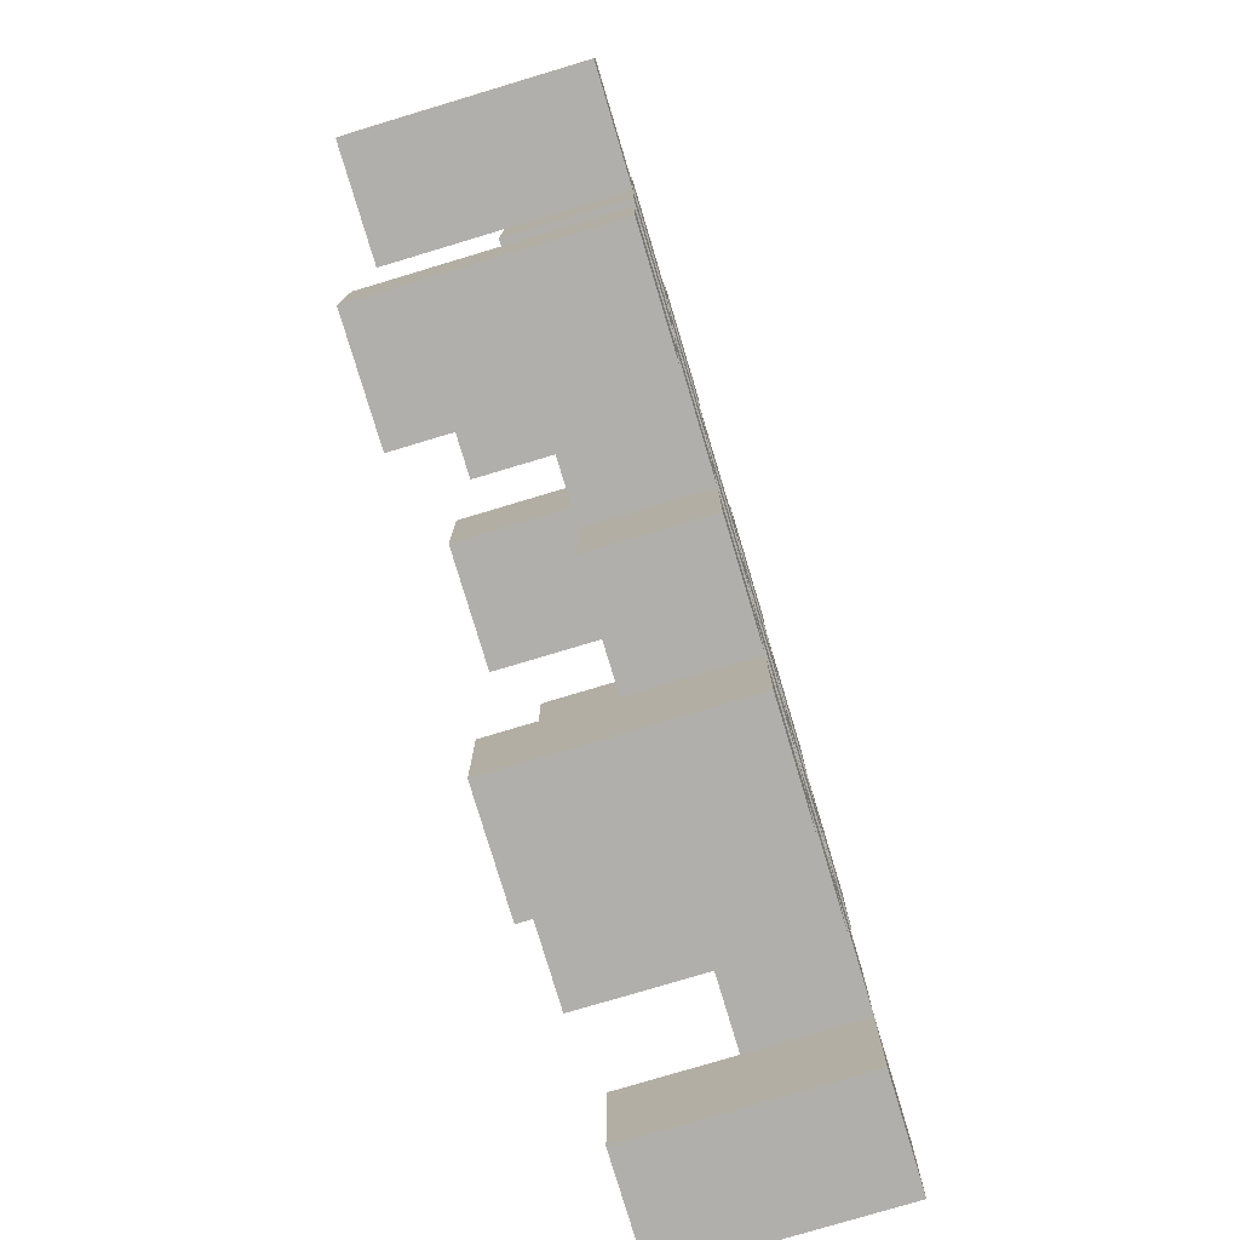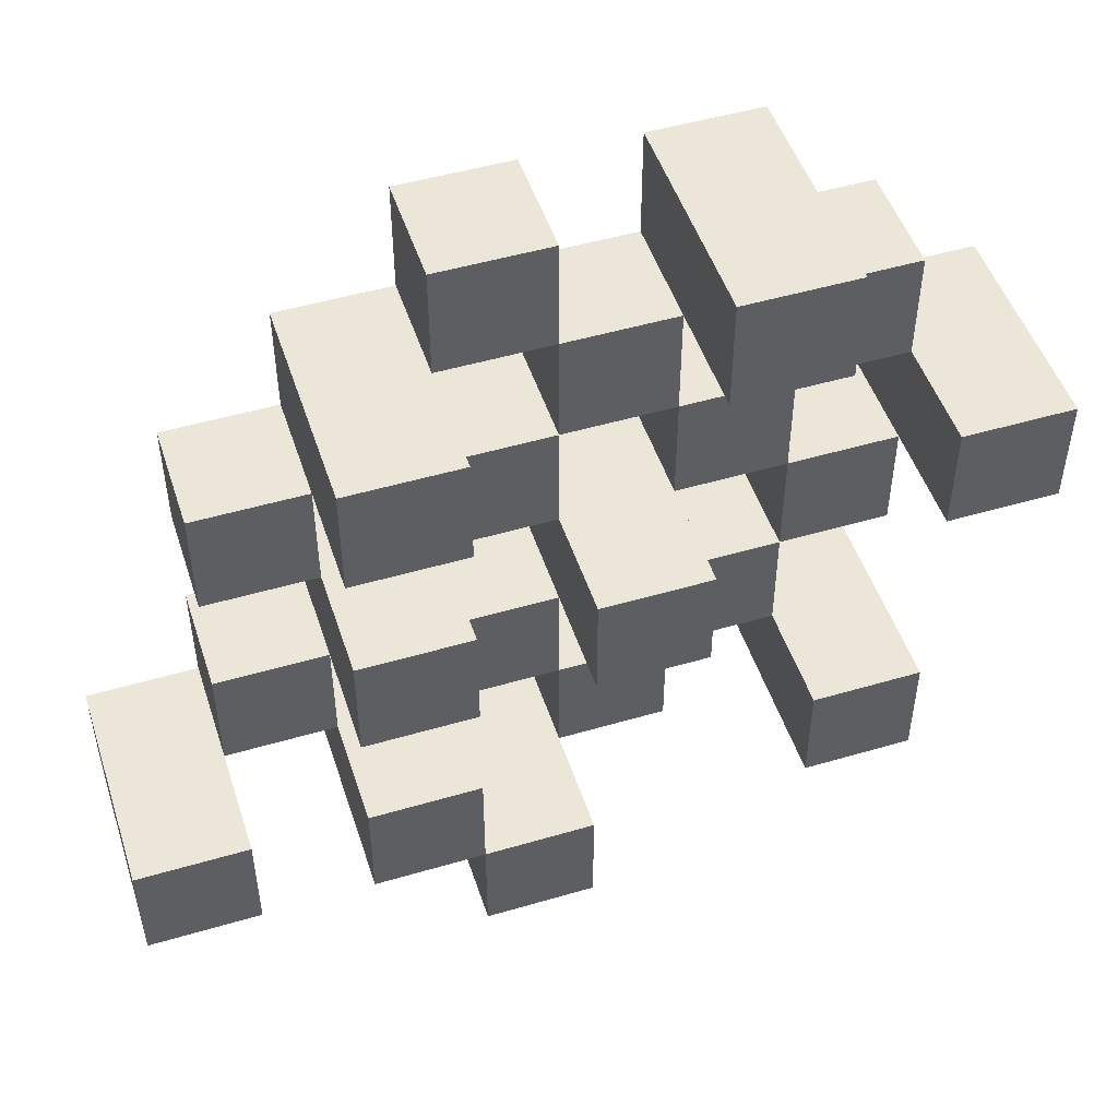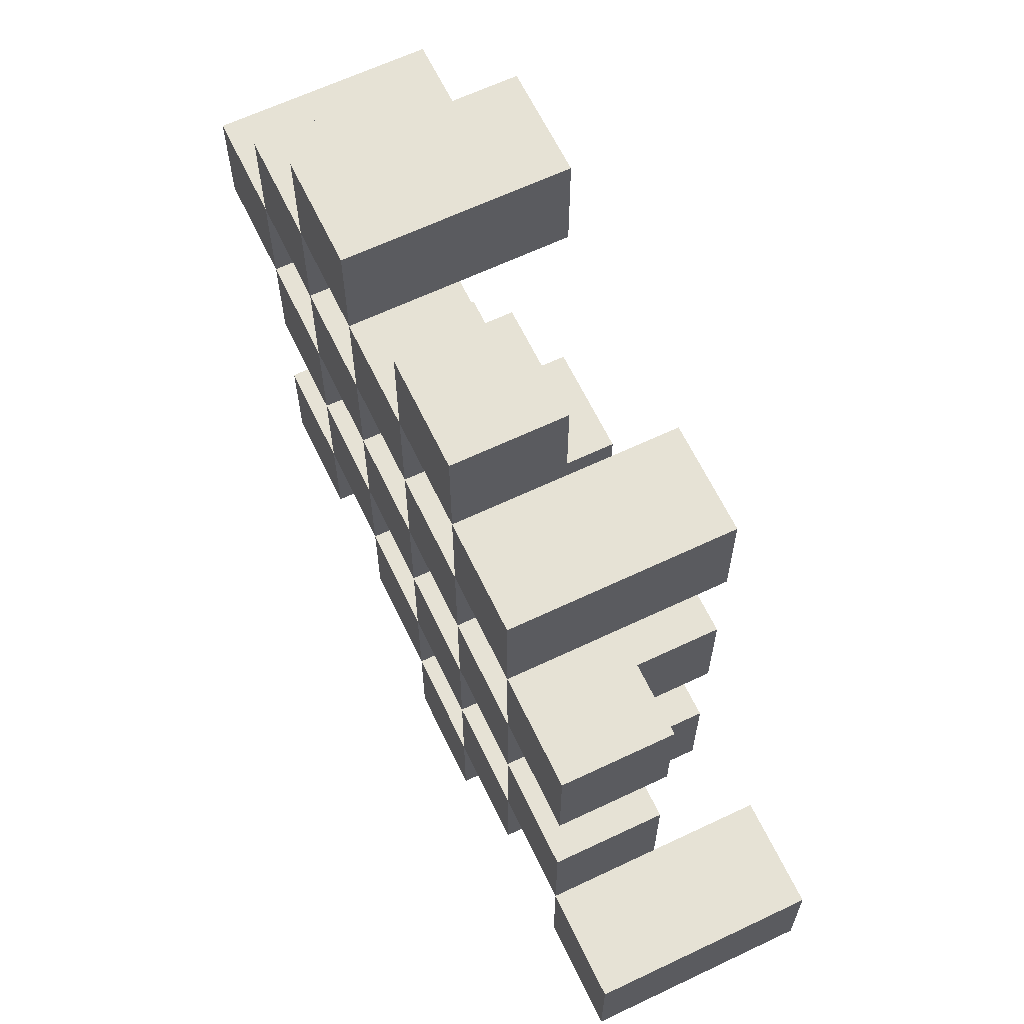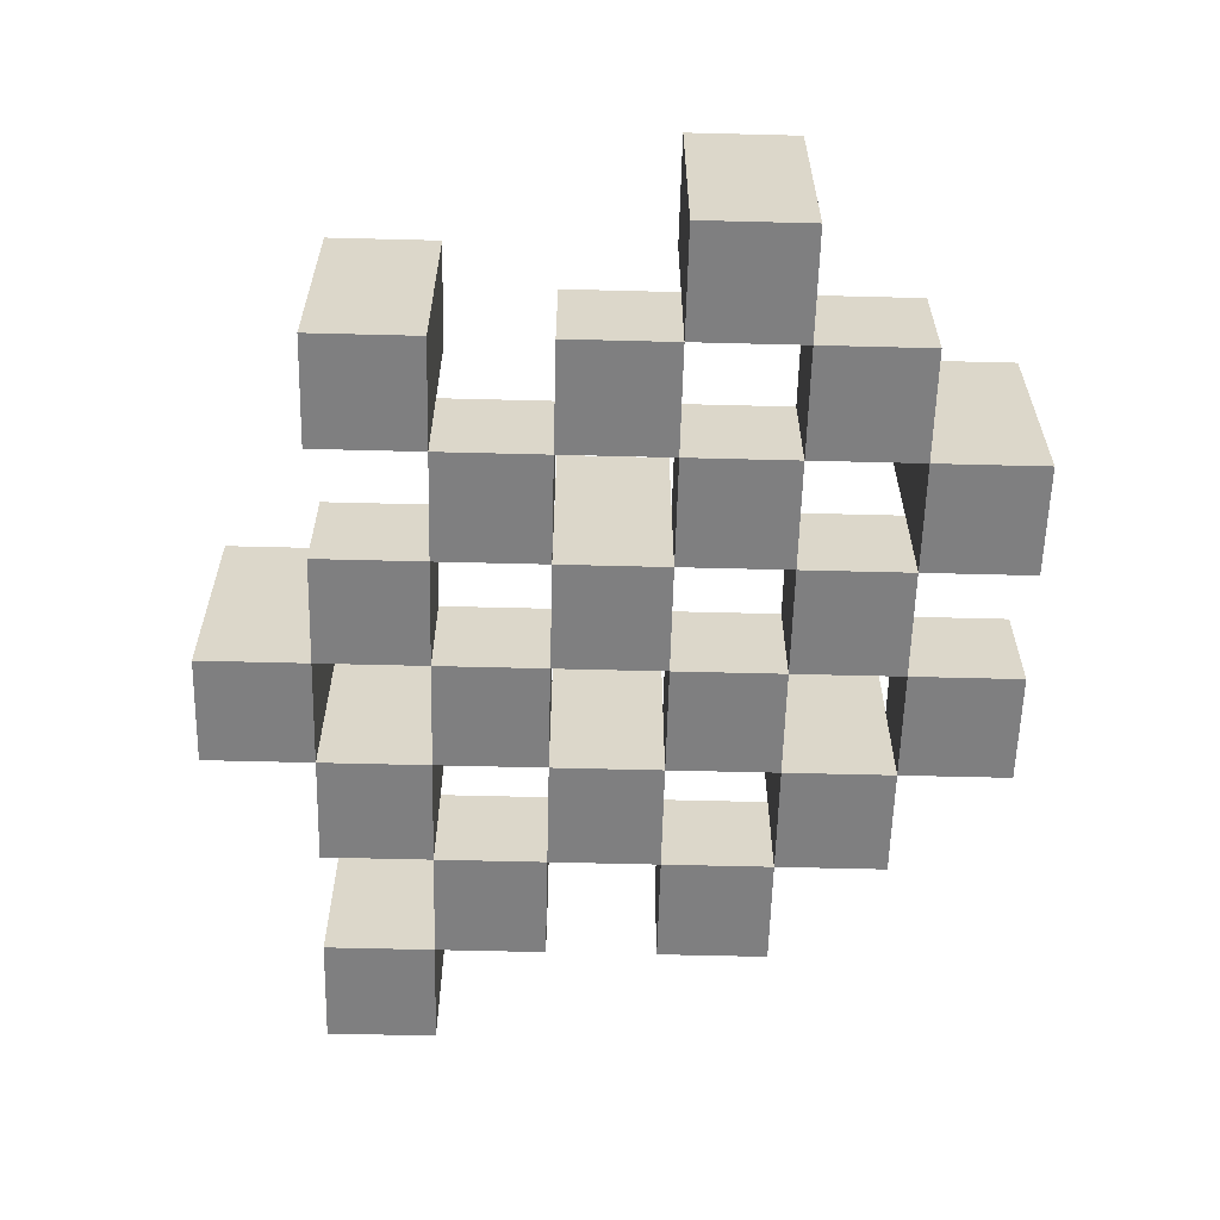
<metadata>
{"format":"obj","ext":"obj","renderer":"f3d","projection":"perspective","resolution":1024,"background":"white","views":[{"elev":-78.2,"azim":-73.3,"up":"+Z"},{"elev":49.5,"azim":162.0,"up":"+Z"},{"elev":63.9,"azim":64.4,"up":"+Z"},{"elev":-59.8,"azim":-91.5,"up":"+Y"}]}
</metadata>
<code>
o
v -25.4 0.9 25.9
v -25.4 0.9 25.8
v -25.4 1.1 25.9
v -25.4 1.1 25.8
v -25.3 0.9 26
v -25.3 0.9 25.9
v -25.3 0.9 25.8
v -25.3 0.9 25.7
v -25.3 0.9 25.6
v -25.3 0.9 25.5
v -25.3 1 26
v -25.3 1 25.9
v -25.3 1 25.8
v -25.3 1 25.7
v -25.3 1.1 25.6
v -25.3 1.1 25.5
v -25.2 0.9 26.1
v -25.2 0.9 26
v -25.2 0.9 25.9
v -25.2 0.9 25.8
v -25.2 0.9 25.7
v -25.2 0.9 25.6
v -25.2 1 26
v -25.2 1 25.9
v -25.2 1 25.8
v -25.2 1 25.7
v -25.2 1 25.6
v -25.2 1.1 26.1
v -25.2 1.1 26
v -25.1 0.9 26
v -25.1 0.9 25.9
v -25.1 0.9 25.8
v -25.1 0.9 25.7
v -25.1 0.9 25.6
v -25.1 0.9 25.5
v -25.1 1 26
v -25.1 1 25.9
v -25.1 1 25.8
v -25.1 1 25.7
v -25.1 1 25.6
v -25.1 1 25.5
v -25.1 1.1 25.8
v -25.1 1.1 25.7
v -25 0.9 26.1
v -25 0.9 26
v -25 0.9 25.9
v -25 0.9 25.8
v -25 0.9 25.7
v -25 0.9 25.6
v -25 0.9 25.5
v -25 0.9 25.4
v -25 1 26.1
v -25 1 26
v -25 1 25.9
v -25 1 25.8
v -25 1 25.7
v -25 1 25.6
v -25 1 25.5
v -25 1.1 25.5
v -25 1.1 25.4
v -24.9 0.9 26
v -24.9 0.9 25.9
v -24.9 0.9 25.8
v -24.9 0.9 25.7
v -24.9 0.9 25.6
v -24.9 0.9 25.5
v -24.9 1 26
v -24.9 1 25.9
v -24.9 1 25.8
v -24.9 1 25.7
v -24.9 1 25.6
v -24.9 1.1 26
v -24.9 1.1 25.9
v -24.9 1.1 25.8
v -24.9 1.1 25.7
v -24.9 1.1 25.6
v -24.9 1.1 25.5
v -24.8 0.9 25.9
v -24.8 0.9 25.8
v -24.8 0.9 25.7
v -24.8 0.9 25.6
v -24.8 1 25.9
v -24.8 1 25.8
v -24.8 1 25.7
v -24.8 1 25.6
v -24.7 0.9 25.6
v -24.7 0.9 25.5
v -24.7 1 25.6
v -24.7 1.1 25.6
v -24.7 1.1 25.5
v -25.3 0.9 25.9
v -25.3 0.9 25.8
v -25.3 1 25.9
v -25.3 1 25.8
v -25.3 1.1 25.9
v -25.3 1.1 25.8
v -25.2 0.9 26
v -25.2 0.9 25.9
v -25.2 0.9 25.8
v -25.2 0.9 25.7
v -25.2 0.9 25.6
v -25.2 0.9 25.5
v -25.2 1 26
v -25.2 1 25.9
v -25.2 1 25.8
v -25.2 1 25.7
v -25.2 1 25.6
v -25.2 1.1 25.6
v -25.2 1.1 25.5
v -25.1 0.9 26.1
v -25.1 0.9 26
v -25.1 0.9 25.9
v -25.1 0.9 25.8
v -25.1 0.9 25.7
v -25.1 0.9 25.6
v -25.1 1 26
v -25.1 1 25.9
v -25.1 1 25.8
v -25.1 1 25.7
v -25.1 1 25.6
v -25.1 1.1 26.1
v -25.1 1.1 26
v -25 0.9 26
v -25 0.9 25.9
v -25 0.9 25.8
v -25 0.9 25.7
v -25 0.9 25.6
v -25 0.9 25.5
v -25 1 26
v -25 1 25.9
v -25 1 25.8
v -25 1 25.7
v -25 1 25.6
v -25 1 25.5
v -25 1.1 25.8
v -25 1.1 25.7
v -24.9 0.9 26.1
v -24.9 0.9 26
v -24.9 0.9 25.9
v -24.9 0.9 25.8
v -24.9 0.9 25.7
v -24.9 0.9 25.6
v -24.9 0.9 25.5
v -24.9 0.9 25.4
v -24.9 1 26.1
v -24.9 1 26
v -24.9 1 25.9
v -24.9 1 25.8
v -24.9 1 25.7
v -24.9 1 25.6
v -24.9 1.1 25.5
v -24.9 1.1 25.4
v -24.8 0.9 26
v -24.8 0.9 25.9
v -24.8 0.9 25.8
v -24.8 0.9 25.7
v -24.8 0.9 25.6
v -24.8 0.9 25.5
v -24.8 1 25.9
v -24.8 1 25.8
v -24.8 1 25.7
v -24.8 1 25.6
v -24.8 1.1 26
v -24.8 1.1 25.9
v -24.8 1.1 25.8
v -24.8 1.1 25.7
v -24.8 1.1 25.6
v -24.8 1.1 25.5
v -24.7 0.9 25.9
v -24.7 0.9 25.8
v -24.7 0.9 25.7
v -24.7 0.9 25.6
v -24.7 1 25.9
v -24.7 1 25.8
v -24.7 1 25.7
v -24.7 1 25.6
v -24.6 0.9 25.6
v -24.6 0.9 25.5
v -24.6 1.1 25.6
v -24.6 1.1 25.5
v -25.2 0.9 26.1
v -25.2 1.1 26.1
v -25.1 0.9 26.1
v -25.1 1.1 26.1
v -25 0.9 26.1
v -25 1 26.1
v -24.9 0.9 26.1
v -24.9 1 26.1
v -25.3 0.9 26
v -25.3 1 26
v -25.2 0.9 26
v -25.2 1 26
v -25.1 0.9 26
v -25.1 1 26
v -25 0.9 26
v -25 1 26
v -24.9 0.9 26
v -24.9 1 26
v -24.9 1.1 26
v -24.8 0.9 26
v -24.8 1.1 26
v -25.4 0.9 25.9
v -25.4 1.1 25.9
v -25.3 0.9 25.9
v -25.3 1 25.9
v -25.3 1.1 25.9
v -25.2 0.9 25.9
v -25.2 1 25.9
v -25.1 0.9 25.9
v -25.1 1 25.9
v -25 0.9 25.9
v -25 1 25.9
v -24.9 0.9 25.9
v -24.9 1 25.9
v -24.8 0.9 25.9
v -24.8 1 25.9
v -24.7 0.9 25.9
v -24.7 1 25.9
v -25.3 0.9 25.8
v -25.3 1 25.8
v -25.2 0.9 25.8
v -25.2 1 25.8
v -25.1 0.9 25.8
v -25.1 1 25.8
v -25.1 1.1 25.8
v -25 0.9 25.8
v -25 1 25.8
v -25 1.1 25.8
v -24.9 0.9 25.8
v -24.9 1 25.8
v -24.9 1.1 25.8
v -24.8 0.9 25.8
v -24.8 1 25.8
v -24.8 1.1 25.8
v -25.2 0.9 25.7
v -25.2 1 25.7
v -25.1 0.9 25.7
v -25.1 1 25.7
v -25 0.9 25.7
v -25 1 25.7
v -24.9 0.9 25.7
v -24.9 1 25.7
v -24.8 0.9 25.7
v -24.8 1 25.7
v -24.7 0.9 25.7
v -24.7 1 25.7
v -25.3 0.9 25.6
v -25.3 1.1 25.6
v -25.2 0.9 25.6
v -25.2 1 25.6
v -25.2 1.1 25.6
v -25.1 0.9 25.6
v -25.1 1 25.6
v -25 0.9 25.6
v -25 1 25.6
v -24.9 0.9 25.6
v -24.9 1 25.6
v -24.9 1.1 25.6
v -24.8 0.9 25.6
v -24.8 1 25.6
v -24.8 1.1 25.6
v -24.7 0.9 25.6
v -24.7 1 25.6
v -24.7 1.1 25.6
v -24.6 0.9 25.6
v -24.6 1.1 25.6
v -25 0.9 25.5
v -25 1 25.5
v -25 1.1 25.5
v -24.9 0.9 25.5
v -24.9 1.1 25.5
v -25.2 0.9 26
v -25.2 1 26
v -25.2 1.1 26
v -25.1 0.9 26
v -25.1 1 26
v -25.1 1.1 26
v -25 0.9 26
v -25 1 26
v -24.9 0.9 26
v -24.9 1 26
v -25.3 0.9 25.9
v -25.3 1 25.9
v -25.2 0.9 25.9
v -25.2 1 25.9
v -25.1 0.9 25.9
v -25.1 1 25.9
v -25 0.9 25.9
v -25 1 25.9
v -24.9 0.9 25.9
v -24.9 1 25.9
v -24.9 1.1 25.9
v -24.8 0.9 25.9
v -24.8 1 25.9
v -24.8 1.1 25.9
v -25.4 0.9 25.8
v -25.4 1.1 25.8
v -25.3 0.9 25.8
v -25.3 1 25.8
v -25.3 1.1 25.8
v -25.2 0.9 25.8
v -25.2 1 25.8
v -25.1 0.9 25.8
v -25.1 1 25.8
v -25 0.9 25.8
v -25 1 25.8
v -24.9 0.9 25.8
v -24.9 1 25.8
v -24.8 0.9 25.8
v -24.8 1 25.8
v -24.7 0.9 25.8
v -24.7 1 25.8
v -25.3 0.9 25.7
v -25.3 1 25.7
v -25.2 0.9 25.7
v -25.2 1 25.7
v -25.1 0.9 25.7
v -25.1 1 25.7
v -25.1 1.1 25.7
v -25 0.9 25.7
v -25 1 25.7
v -25 1.1 25.7
v -24.9 0.9 25.7
v -24.9 1 25.7
v -24.9 1.1 25.7
v -24.8 0.9 25.7
v -24.8 1 25.7
v -24.8 1.1 25.7
v -25.2 0.9 25.6
v -25.2 1 25.6
v -25.1 0.9 25.6
v -25.1 1 25.6
v -25 0.9 25.6
v -25 1 25.6
v -24.9 0.9 25.6
v -24.9 1 25.6
v -24.8 0.9 25.6
v -24.8 1 25.6
v -24.7 0.9 25.6
v -24.7 1 25.6
v -25.3 0.9 25.5
v -25.3 1.1 25.5
v -25.2 0.9 25.5
v -25.2 1.1 25.5
v -25.1 0.9 25.5
v -25.1 1 25.5
v -25 0.9 25.5
v -25 1 25.5
v -24.9 0.9 25.5
v -24.9 1.1 25.5
v -24.8 0.9 25.5
v -24.8 1.1 25.5
v -24.7 0.9 25.5
v -24.7 1.1 25.5
v -24.6 0.9 25.5
v -24.6 1.1 25.5
v -25 0.9 25.4
v -25 1.1 25.4
v -24.9 0.9 25.4
v -24.9 1.1 25.4
v -25.2 0.9 26.1
v -25.1 0.9 26.1
v -25 0.9 26.1
v -24.9 0.9 26.1
v -25.3 0.9 26
v -25.2 0.9 26
v -25.1 0.9 26
v -25 0.9 26
v -24.9 0.9 26
v -24.8 0.9 26
v -25.4 0.9 25.9
v -25.3 0.9 25.9
v -25.2 0.9 25.9
v -25.1 0.9 25.9
v -25 0.9 25.9
v -24.9 0.9 25.9
v -24.8 0.9 25.9
v -24.7 0.9 25.9
v -25.4 0.9 25.8
v -25.3 0.9 25.8
v -25.2 0.9 25.8
v -25.1 0.9 25.8
v -25 0.9 25.8
v -24.9 0.9 25.8
v -24.8 0.9 25.8
v -24.7 0.9 25.8
v -25.3 0.9 25.7
v -25.2 0.9 25.7
v -25.1 0.9 25.7
v -25 0.9 25.7
v -24.9 0.9 25.7
v -24.8 0.9 25.7
v -24.7 0.9 25.7
v -25.3 0.9 25.6
v -25.2 0.9 25.6
v -25.1 0.9 25.6
v -25 0.9 25.6
v -24.9 0.9 25.6
v -24.8 0.9 25.6
v -24.7 0.9 25.6
v -24.6 0.9 25.6
v -25.3 0.9 25.5
v -25.2 0.9 25.5
v -25.1 0.9 25.5
v -25 0.9 25.5
v -24.9 0.9 25.5
v -24.8 0.9 25.5
v -24.7 0.9 25.5
v -24.6 0.9 25.5
v -25 0.9 25.4
v -24.9 0.9 25.4
v -25 1 26.1
v -24.9 1 26.1
v -25.3 1 26
v -25.2 1 26
v -25.1 1 26
v -25 1 26
v -24.9 1 26
v -25.3 1 25.9
v -25.2 1 25.9
v -25.1 1 25.9
v -25 1 25.9
v -24.9 1 25.9
v -24.8 1 25.9
v -24.7 1 25.9
v -25.3 1 25.8
v -25.2 1 25.8
v -25.1 1 25.8
v -25 1 25.8
v -24.9 1 25.8
v -24.8 1 25.8
v -24.7 1 25.8
v -25.3 1 25.7
v -25.2 1 25.7
v -25.1 1 25.7
v -25 1 25.7
v -24.9 1 25.7
v -24.8 1 25.7
v -24.7 1 25.7
v -25.2 1 25.6
v -25.1 1 25.6
v -25 1 25.6
v -24.9 1 25.6
v -24.8 1 25.6
v -24.7 1 25.6
v -25.1 1 25.5
v -25 1 25.5
v -25.2 1.1 26.1
v -25.1 1.1 26.1
v -25.2 1.1 26
v -25.1 1.1 26
v -24.9 1.1 26
v -24.8 1.1 26
v -25.4 1.1 25.9
v -25.3 1.1 25.9
v -24.9 1.1 25.9
v -24.8 1.1 25.9
v -25.4 1.1 25.8
v -25.3 1.1 25.8
v -25.1 1.1 25.8
v -25 1.1 25.8
v -24.9 1.1 25.8
v -24.8 1.1 25.8
v -25.1 1.1 25.7
v -25 1.1 25.7
v -24.9 1.1 25.7
v -24.8 1.1 25.7
v -25.3 1.1 25.6
v -25.2 1.1 25.6
v -24.9 1.1 25.6
v -24.8 1.1 25.6
v -24.7 1.1 25.6
v -24.6 1.1 25.6
v -25.3 1.1 25.5
v -25.2 1.1 25.5
v -25 1.1 25.5
v -24.9 1.1 25.5
v -24.8 1.1 25.5
v -24.7 1.1 25.5
v -24.6 1.1 25.5
v -25 1.1 25.4
v -24.9 1.1 25.4
f 3 2 1
f 4 2 3
f 11 6 5
f 12 6 11
f 13 8 7
f 14 8 13
f 15 10 9
f 16 10 15
f 23 18 17
f 24 20 19
f 25 20 24
f 26 22 21
f 27 22 26
f 28 23 17
f 29 23 28
f 36 31 30
f 37 31 36
f 38 33 32
f 39 33 38
f 40 35 34
f 41 35 40
f 42 39 38
f 43 39 42
f 52 45 44
f 53 45 52
f 54 47 46
f 55 47 54
f 56 49 48
f 57 49 56
f 58 51 50
f 59 51 58
f 60 51 59
f 67 62 61
f 68 62 67
f 69 64 63
f 70 64 69
f 71 66 65
f 72 68 67
f 73 68 72
f 74 70 69
f 75 70 74
f 76 66 71
f 77 66 76
f 82 79 78
f 83 79 82
f 84 81 80
f 85 81 84
f 88 87 86
f 89 87 88
f 90 87 89
f 91 92 93
f 93 92 94
f 93 94 95
f 95 94 96
f 97 98 103
f 103 98 104
f 99 100 105
f 105 100 106
f 101 102 107
f 107 102 108
f 108 102 109
f 110 111 116
f 112 113 117
f 117 113 118
f 114 115 119
f 119 115 120
f 110 116 121
f 121 116 122
f 123 124 129
f 129 124 130
f 125 126 131
f 131 126 132
f 127 128 133
f 133 128 134
f 131 132 135
f 135 132 136
f 137 138 145
f 145 138 146
f 139 140 147
f 147 140 148
f 141 142 149
f 149 142 150
f 143 144 151
f 151 144 152
f 153 154 159
f 155 156 160
f 160 156 161
f 157 158 162
f 153 159 163
f 163 159 164
f 160 161 165
f 165 161 166
f 162 158 167
f 167 158 168
f 169 170 173
f 173 170 174
f 171 172 175
f 175 172 176
f 177 178 179
f 179 178 180
f 183 182 181
f 184 182 183
f 187 186 185
f 188 186 187
f 191 190 189
f 192 190 191
f 195 194 193
f 196 194 195
f 200 198 197
f 200 199 198
f 201 199 200
f 204 203 202
f 205 203 204
f 206 203 205
f 209 208 207
f 210 208 209
f 213 212 211
f 214 212 213
f 217 216 215
f 218 216 217
f 221 220 219
f 222 220 221
f 226 224 223
f 226 225 224
f 227 225 226
f 228 225 227
f 232 230 229
f 232 231 230
f 233 231 232
f 234 231 233
f 237 236 235
f 238 236 237
f 241 240 239
f 242 240 241
f 245 244 243
f 246 244 245
f 249 248 247
f 250 248 249
f 251 248 250
f 254 253 252
f 255 253 254
f 259 257 256
f 259 258 257
f 260 258 259
f 261 258 260
f 265 263 262
f 265 264 263
f 266 264 265
f 270 268 267
f 270 269 268
f 271 269 270
f 272 273 275
f 273 274 275
f 275 274 276
f 276 274 277
f 278 279 280
f 280 279 281
f 282 283 284
f 284 283 285
f 286 287 288
f 288 287 289
f 290 291 293
f 291 292 293
f 293 292 294
f 294 292 295
f 296 297 298
f 298 297 299
f 299 297 300
f 301 302 303
f 303 302 304
f 305 306 307
f 307 306 308
f 309 310 311
f 311 310 312
f 313 314 315
f 315 314 316
f 317 318 320
f 318 319 320
f 320 319 321
f 321 319 322
f 323 324 326
f 324 325 326
f 326 325 327
f 327 325 328
f 329 330 331
f 331 330 332
f 333 334 335
f 335 334 336
f 337 338 339
f 339 338 340
f 341 342 343
f 343 342 344
f 345 346 347
f 347 346 348
f 349 350 351
f 351 350 352
f 353 354 355
f 355 354 356
f 357 358 359
f 359 358 360
f 366 362 361
f 367 362 366
f 368 364 363
f 369 364 368
f 372 366 365
f 373 366 372
f 374 368 367
f 375 368 374
f 376 370 369
f 377 370 376
f 379 372 371
f 380 372 379
f 381 374 373
f 382 374 381
f 383 376 375
f 384 376 383
f 385 378 377
f 386 378 385
f 387 381 380
f 388 381 387
f 389 383 382
f 390 383 389
f 391 385 384
f 392 385 391
f 395 389 388
f 396 389 395
f 397 391 390
f 398 391 397
f 399 393 392
f 400 393 399
f 402 395 394
f 403 395 402
f 404 397 396
f 405 397 404
f 406 399 398
f 407 399 406
f 408 401 400
f 409 401 408
f 410 406 405
f 411 406 410
f 412 413 417
f 417 413 418
f 414 415 419
f 419 415 420
f 416 417 421
f 421 417 422
f 420 421 427
f 427 421 428
f 422 423 429
f 429 423 430
f 424 425 431
f 431 425 432
f 426 427 433
f 433 427 434
f 434 435 440
f 440 435 441
f 436 437 442
f 442 437 443
f 438 439 444
f 444 439 445
f 441 442 446
f 446 442 447
f 448 449 450
f 450 449 451
f 452 453 456
f 456 453 457
f 454 455 458
f 458 455 459
f 460 461 464
f 464 461 465
f 462 463 466
f 466 463 467
f 468 469 474
f 474 469 475
f 470 471 477
f 477 471 478
f 472 473 479
f 479 473 480
f 476 477 481
f 481 477 482

</code>
